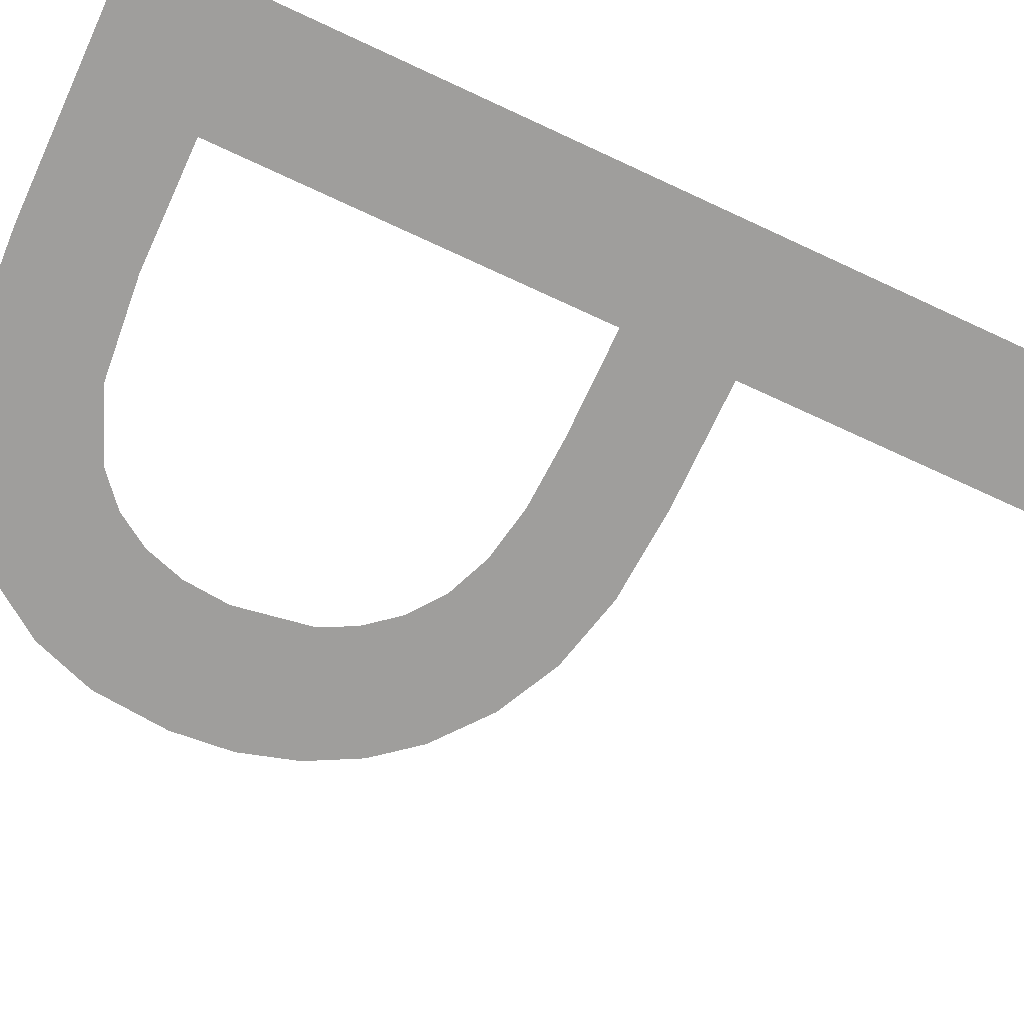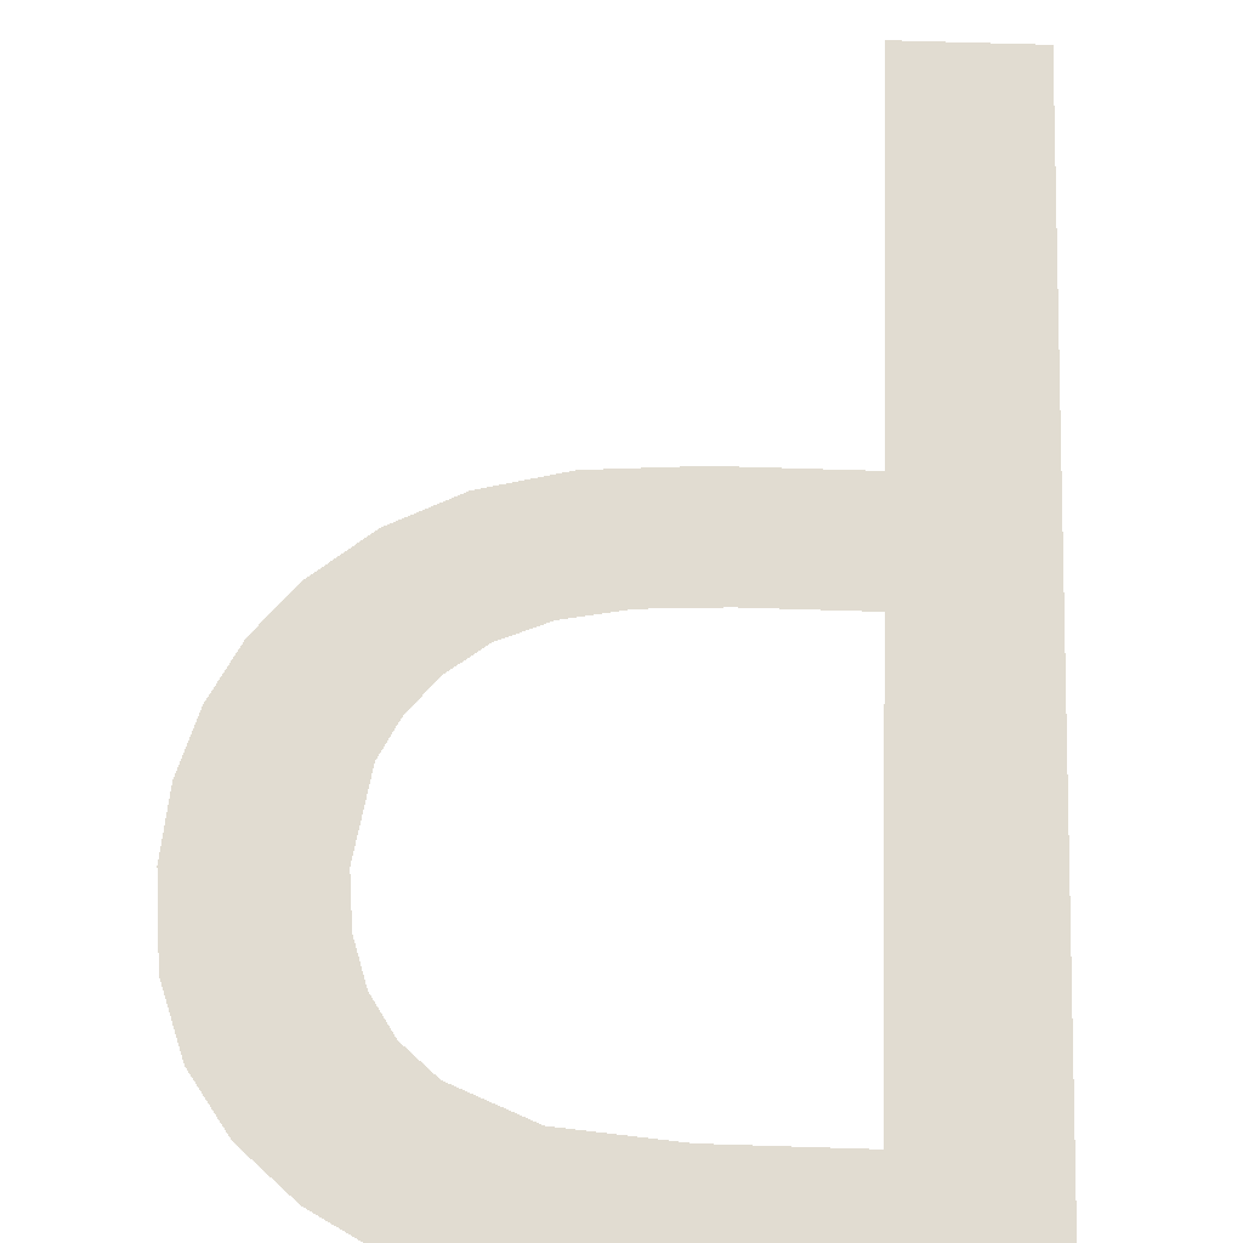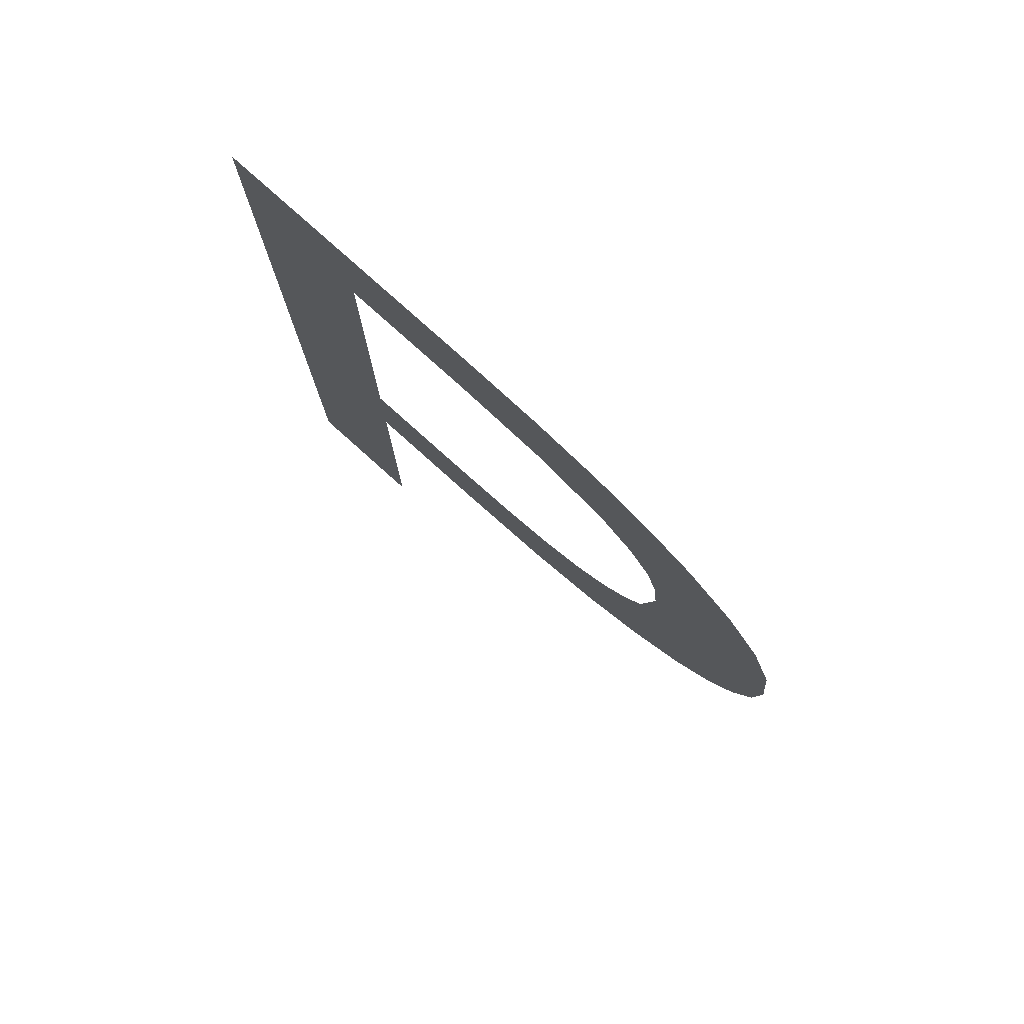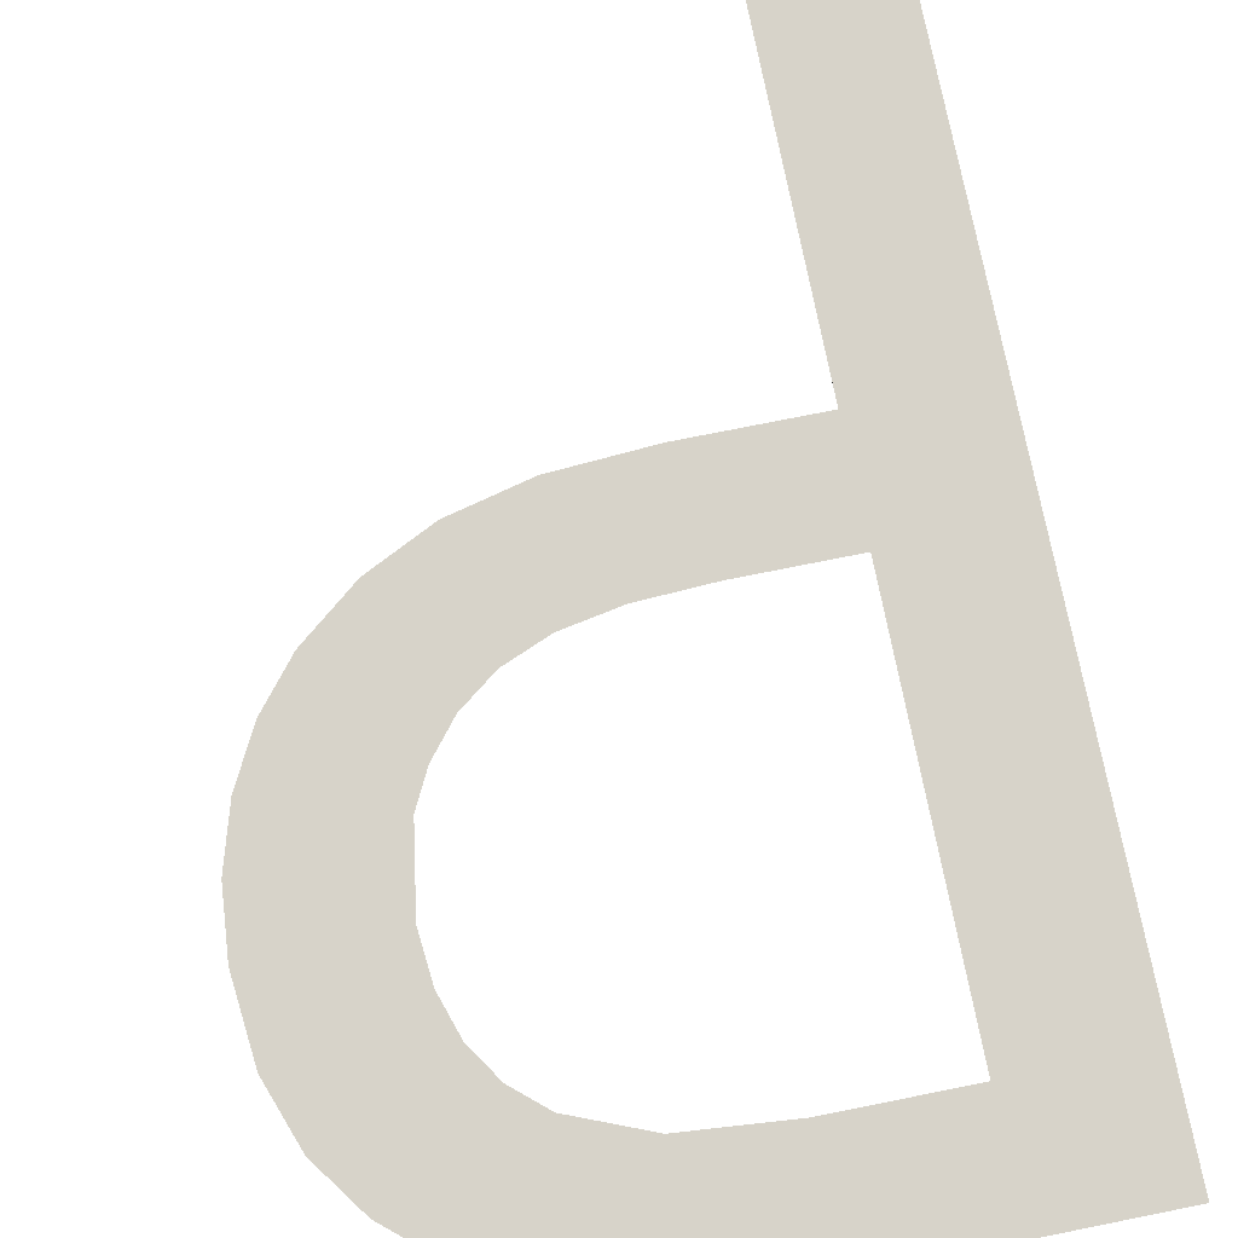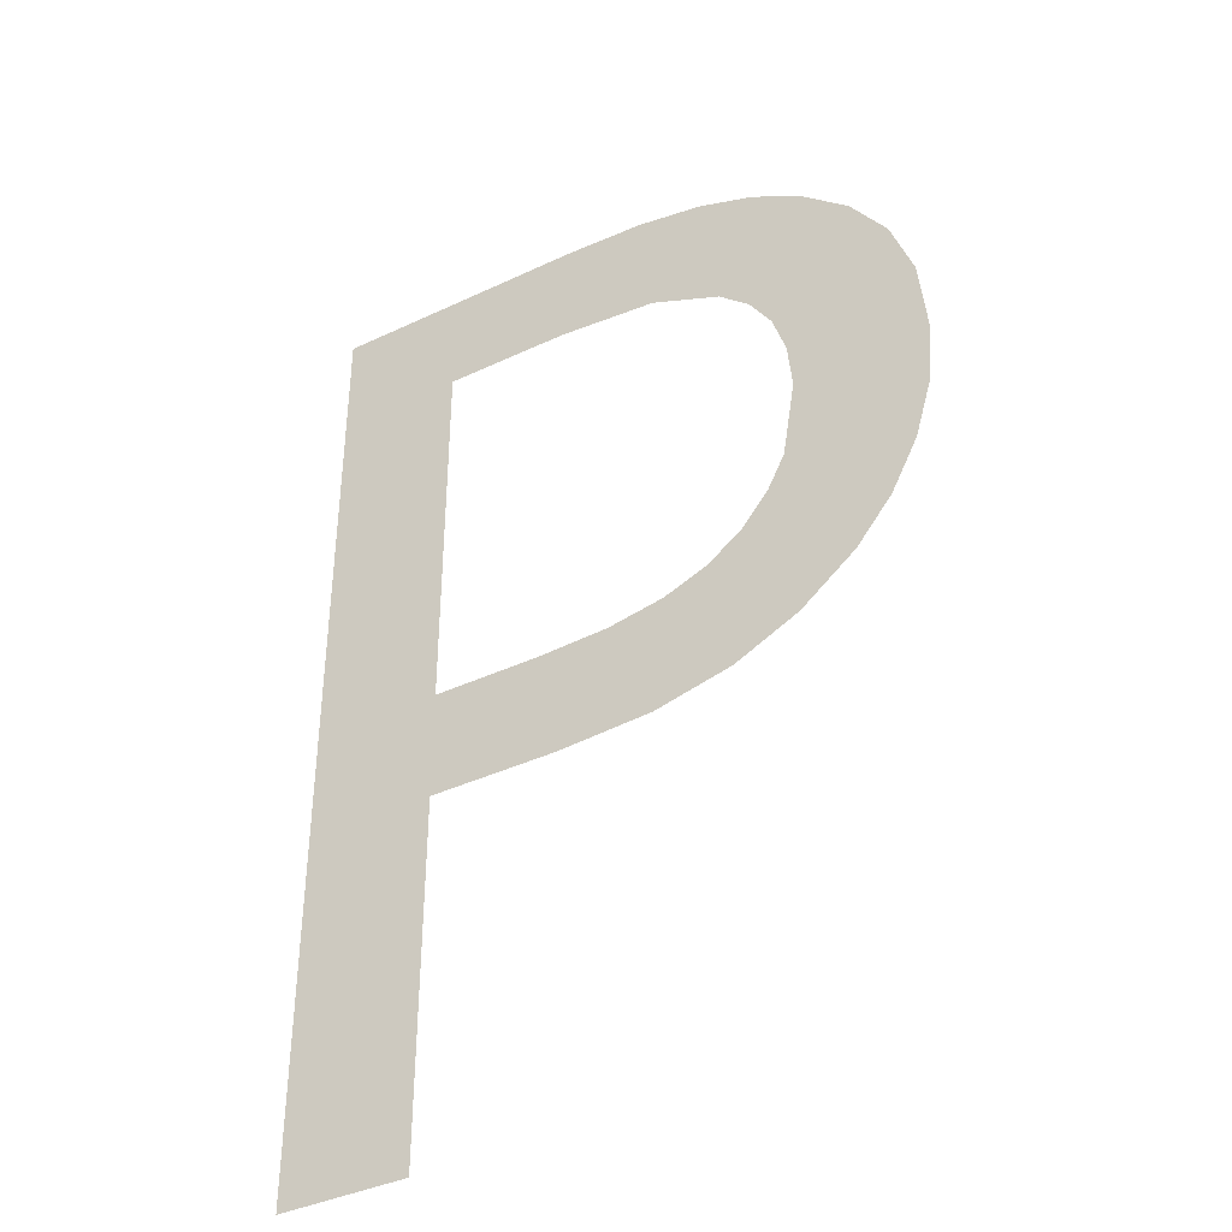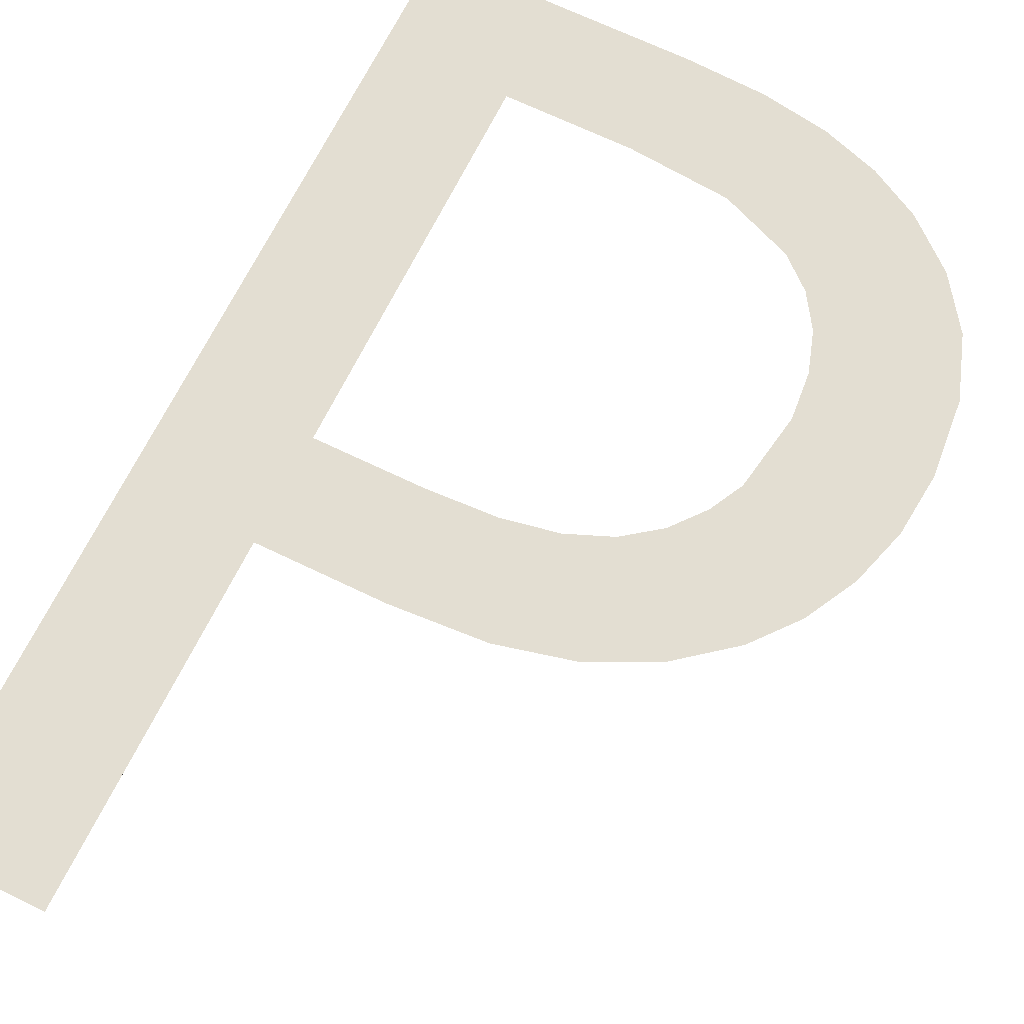
<metadata>
{"format":"obj","ext":"obj","renderer":"f3d","projection":"perspective","resolution":1024,"background":"white","views":[{"elev":-71.1,"azim":-114.9,"up":"+Z"},{"elev":69.3,"azim":-178.2,"up":"+Z"},{"elev":79.1,"azim":41.9,"up":"+Y"},{"elev":76.3,"azim":168.7,"up":"+Z"},{"elev":-38.7,"azim":30.8,"up":"+Y"},{"elev":67.6,"azim":26.0,"up":"+Z"}]}
</metadata>
<code>
o PC1/PC/mesh59/mesh59-geometry#mesh59-geometry
v 0.1973 0.3378 0.06674
v 0.1995 0.3359 0.06674
v 0.1973 0.3213 0.06674
v 0.2018 0.3378 0.06674
v 0.1995 0.3213 0.06674
v 0.2017 0.3359 0.06674
v 0.1995 0.3293 0.06674
v 0.2034 0.3358 0.06674
v 0.1995 0.3274 0.06674
v 0.2032 0.3377 0.06674
v 0.2014 0.3293 0.06674
v 0.2044 0.3376 0.06674
v 0.2017 0.3274 0.06674
v 0.2047 0.3353 0.06674
v 0.2026 0.3294 0.06674
v 0.2053 0.3372 0.06674
v 0.2034 0.3275 0.06674
v 0.2052 0.3348 0.06674
v 0.2036 0.3296 0.06674
v 0.2056 0.3342 0.06674
v 0.2047 0.3279 0.06674
v 0.2062 0.3368 0.06674
v 0.2043 0.3299 0.06674
v 0.2058 0.3336 0.06674
v 0.2049 0.3303 0.06674
v 0.2059 0.3328 0.06674
v 0.2058 0.3284 0.06674
v 0.2067 0.3291 0.06674
v 0.2054 0.3309 0.06674
v 0.207 0.3361 0.06674
v 0.2057 0.3314 0.06674
v 0.2073 0.3299 0.06674
v 0.2076 0.3352 0.06674
v 0.2078 0.3308 0.06674
v 0.208 0.3341 0.06674
v 0.2081 0.3318 0.06674
v 0.2082 0.3328 0.06674
f 1 2 3
f 2 1 4
f 3 2 1
f 4 1 2
f 2 5 3
f 3 5 2
f 2 4 6
f 6 4 2
f 5 2 7
f 7 2 5
f 6 4 8
f 8 4 6
f 5 7 9
f 9 7 5
f 8 4 10
f 10 4 8
f 11 9 7
f 7 9 11
f 8 10 12
f 12 10 8
f 9 11 13
f 13 11 9
f 8 12 14
f 14 12 8
f 13 11 15
f 15 11 13
f 14 12 16
f 16 12 14
f 13 15 17
f 17 15 13
f 14 16 18
f 18 16 14
f 17 15 19
f 19 15 17
f 18 16 20
f 20 16 18
f 17 19 21
f 21 19 17
f 20 16 22
f 22 16 20
f 21 19 23
f 23 19 21
f 20 22 24
f 24 22 20
f 21 23 25
f 25 23 21
f 24 22 26
f 26 22 24
f 21 25 27
f 27 25 21
f 28 26 22
f 22 26 28
f 27 25 29
f 29 25 27
f 27 26 28
f 28 26 27
f 28 22 30
f 30 22 28
f 27 29 31
f 31 29 27
f 27 31 26
f 26 31 27
f 28 30 32
f 32 30 28
f 32 30 33
f 33 30 32
f 32 33 34
f 34 33 32
f 34 33 35
f 35 33 34
f 34 35 36
f 36 35 34
f 36 35 37
f 37 35 36

</code>
